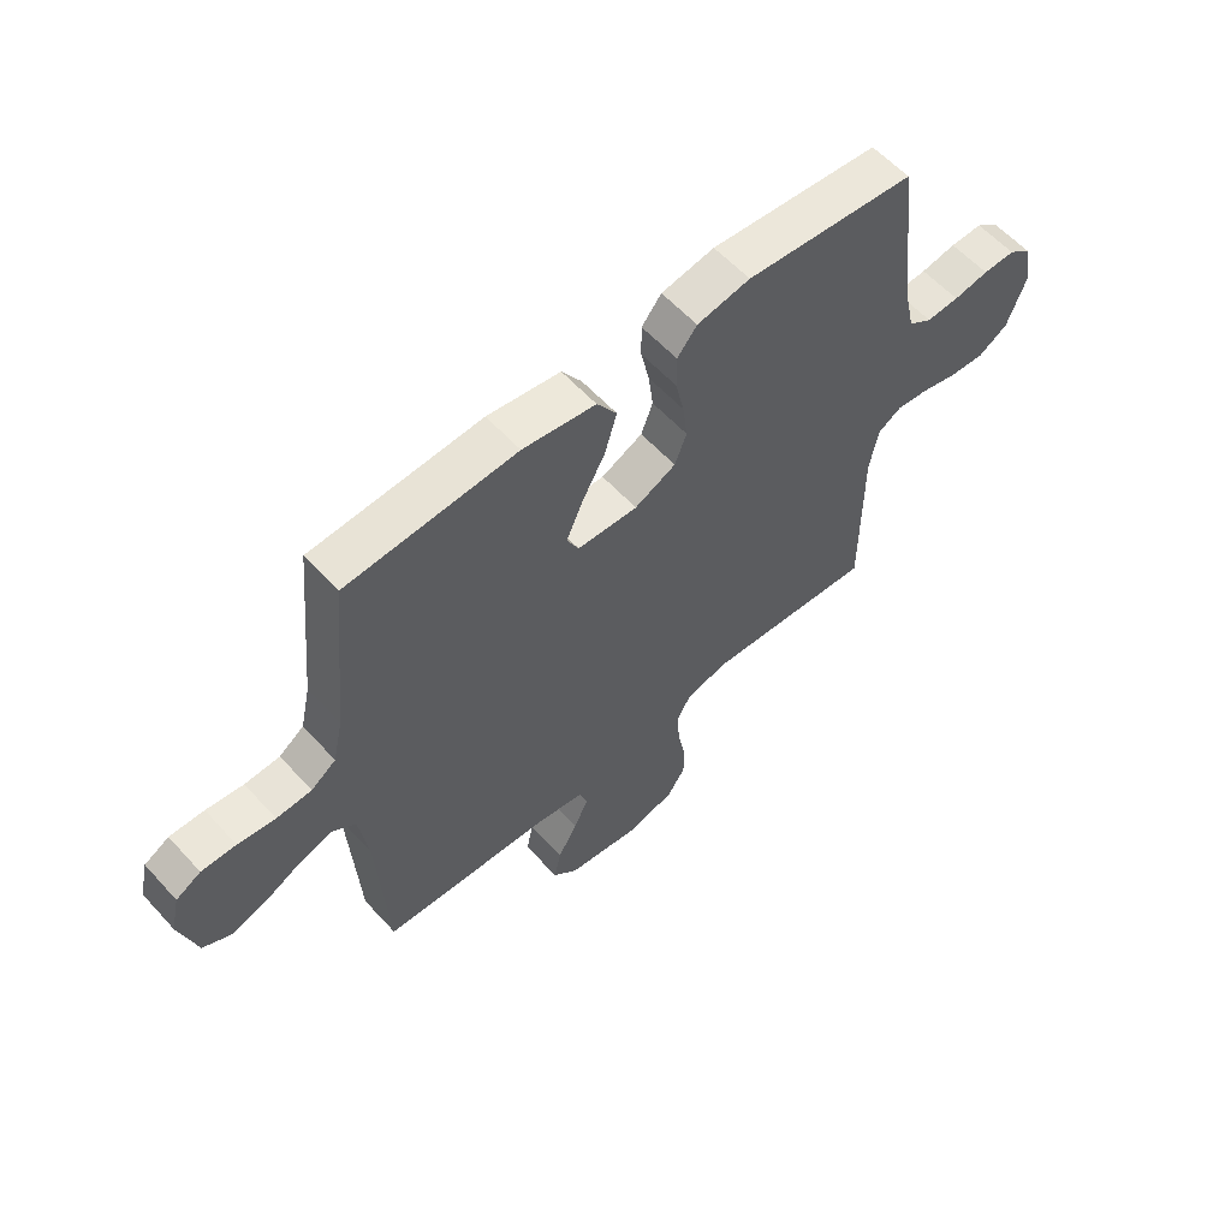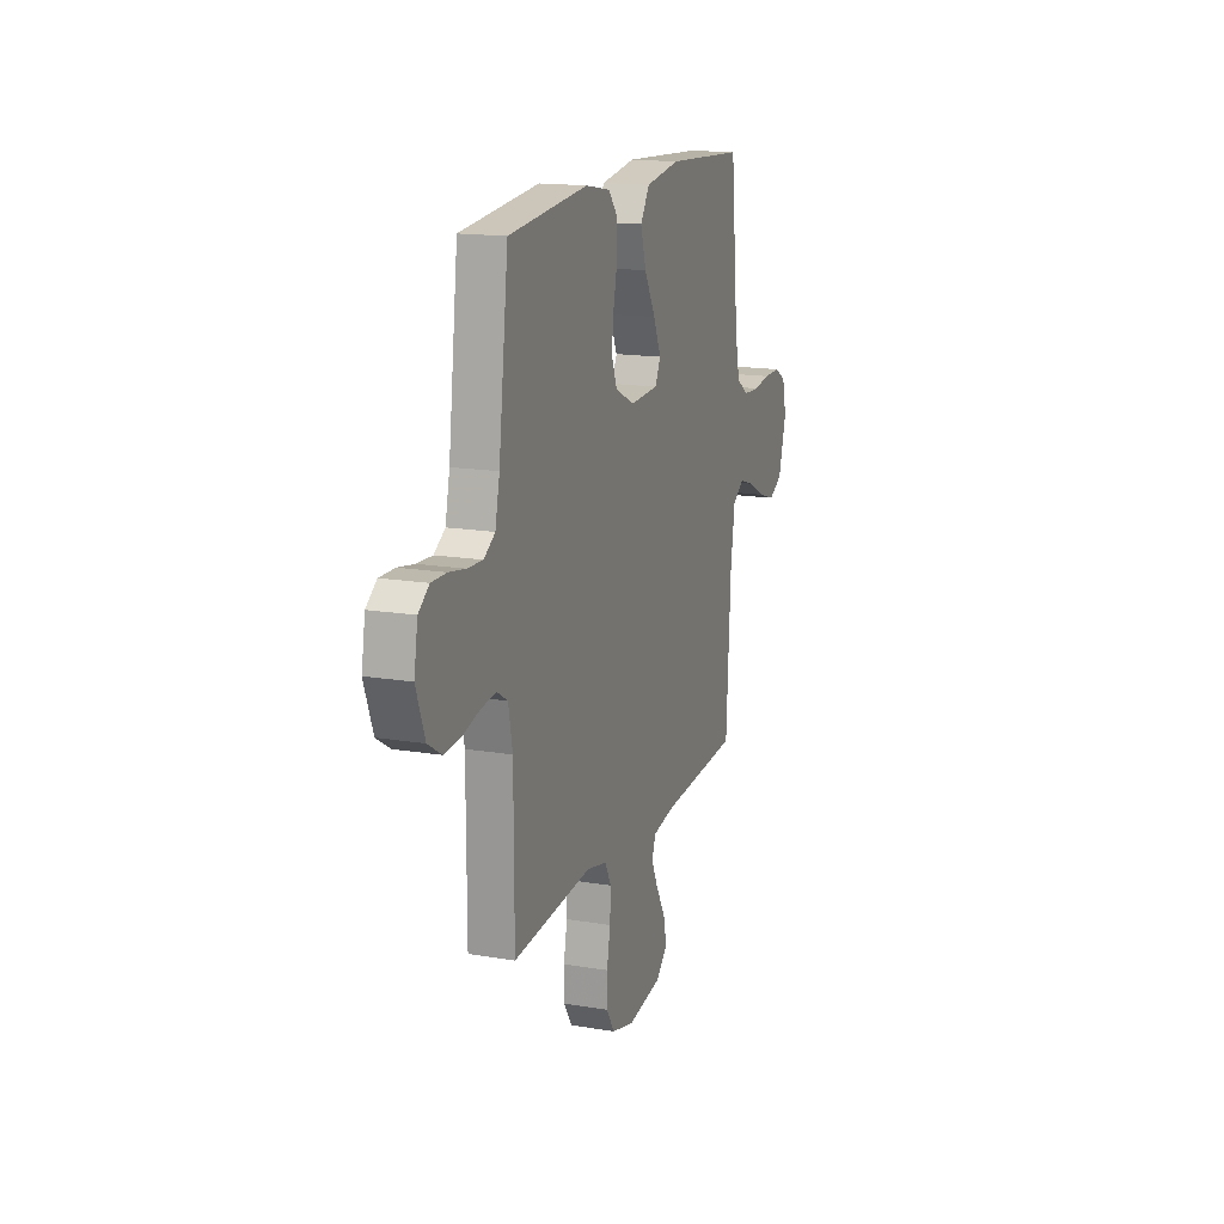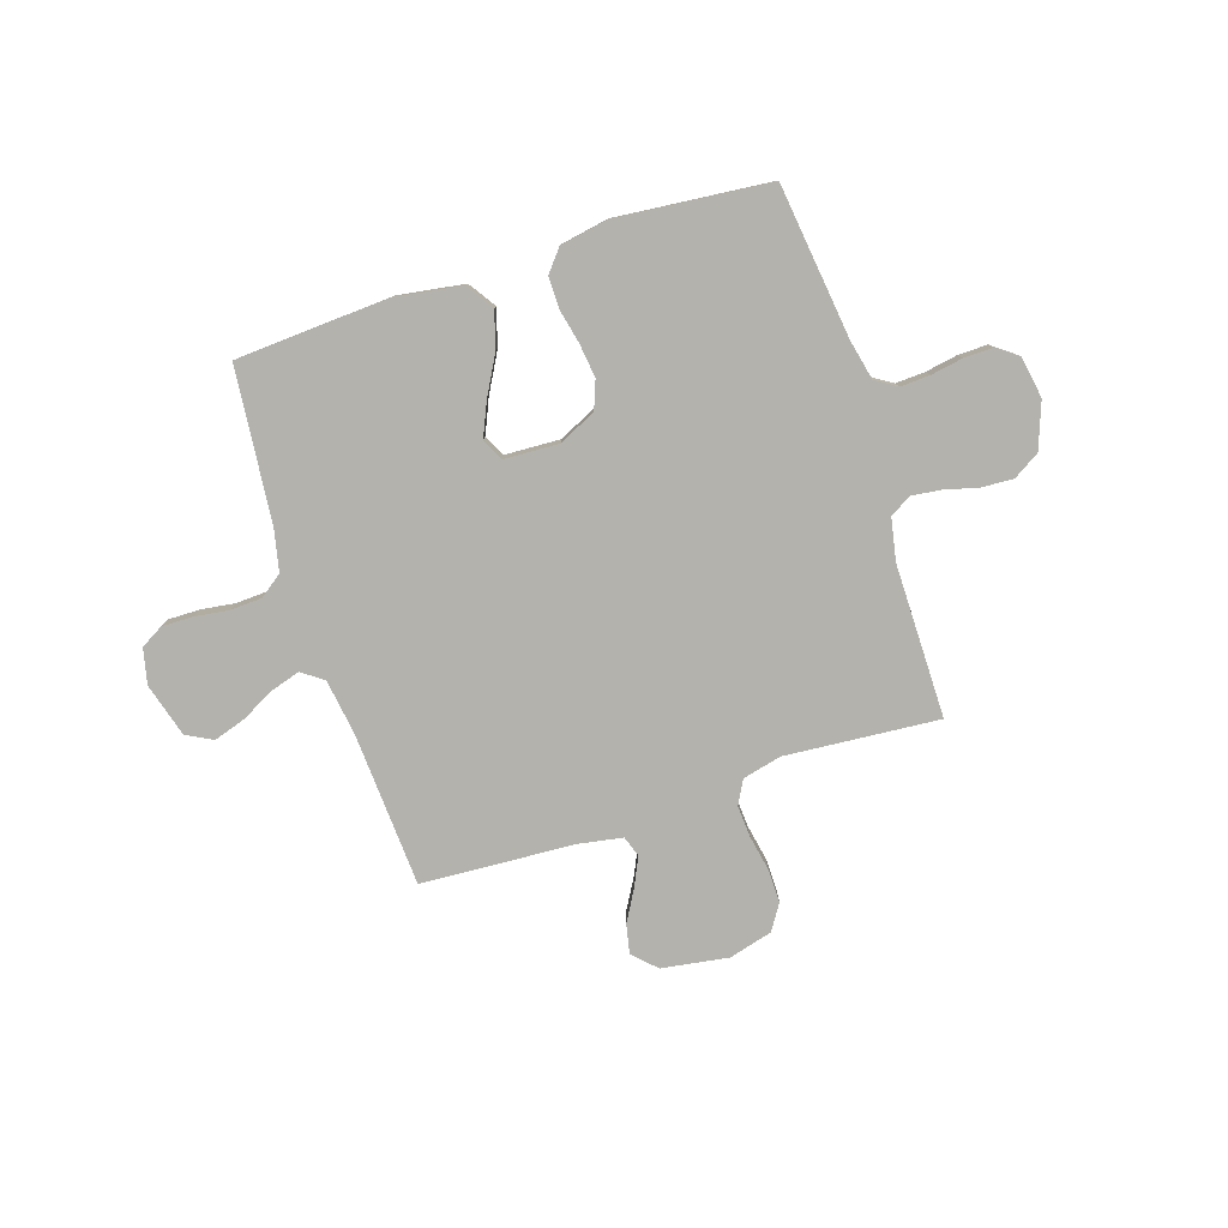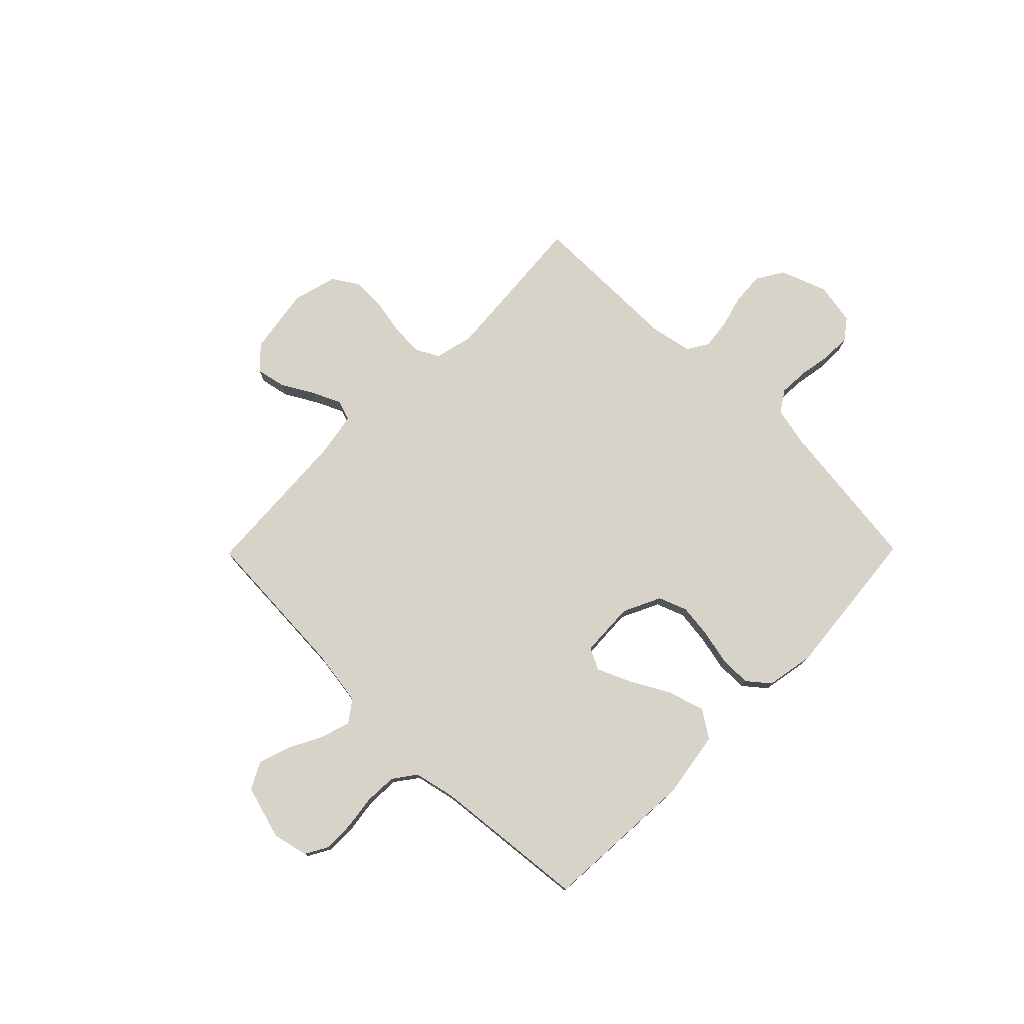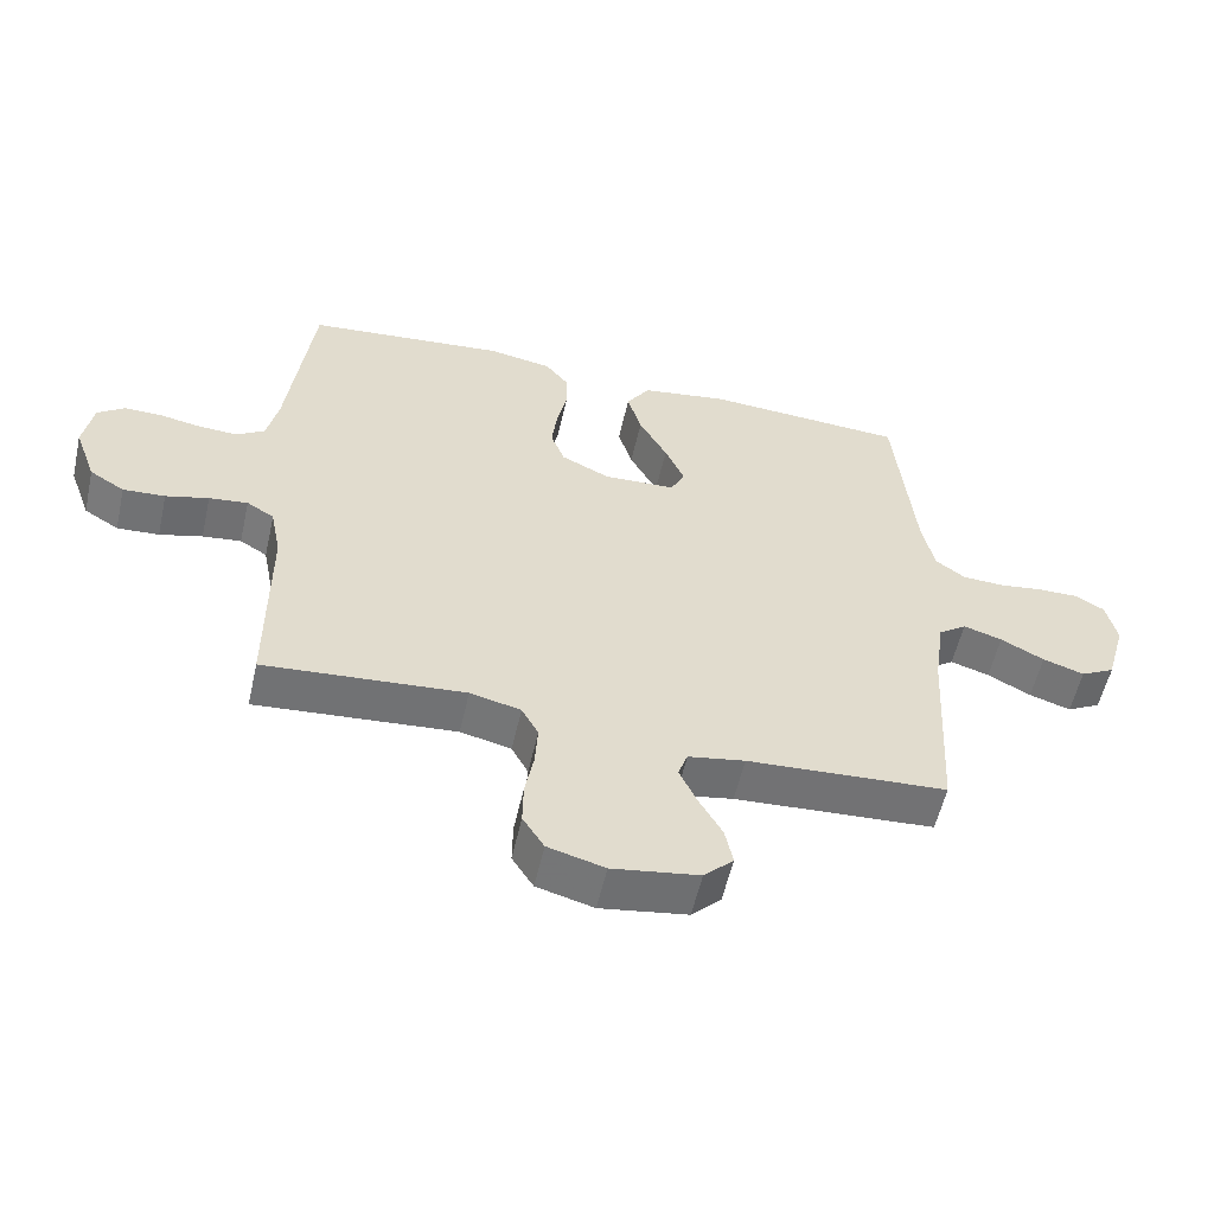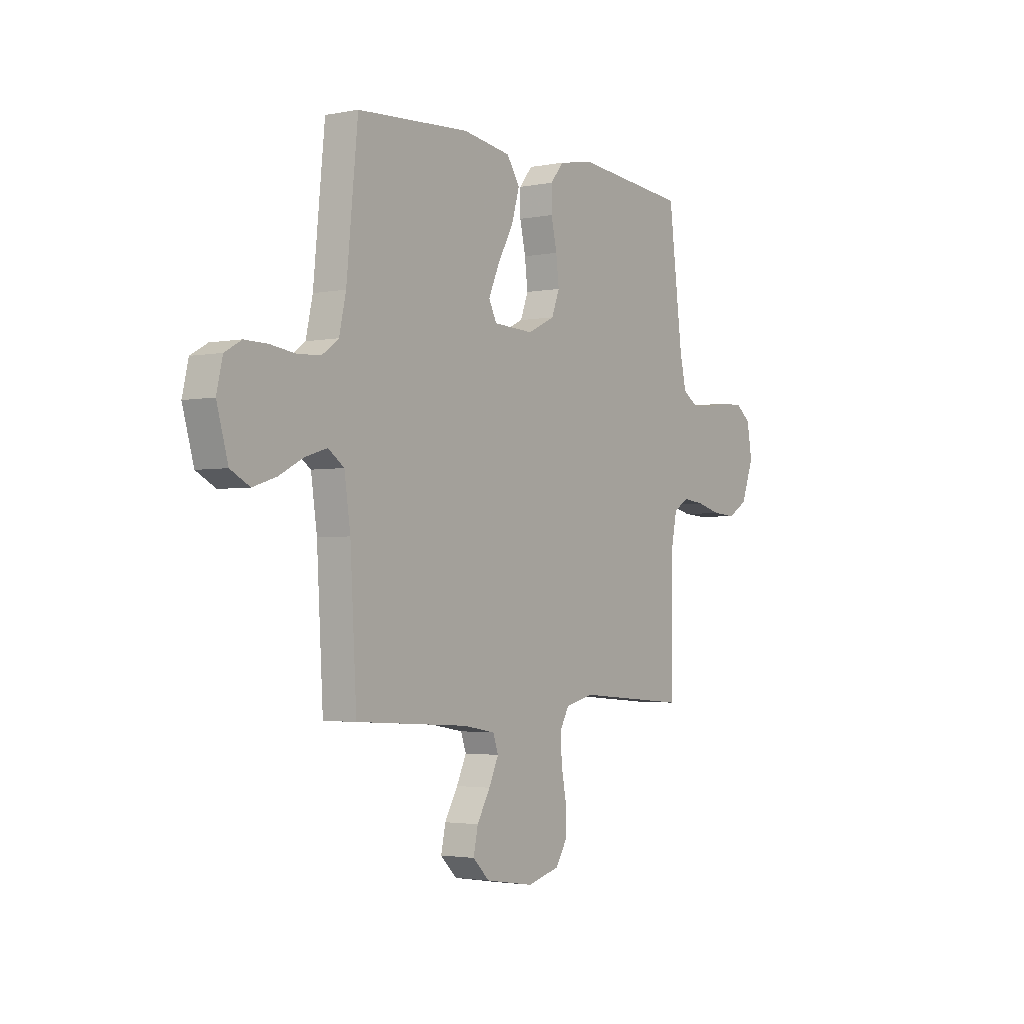
<metadata>
{"format":"obj","ext":"obj","renderer":"f3d","projection":"perspective","resolution":1024,"background":"white","views":[{"elev":58.6,"azim":-41.9,"up":"+Z"},{"elev":16.0,"azim":109.2,"up":"+Z"},{"elev":-79.4,"azim":18.0,"up":"+Y"},{"elev":76.5,"azim":-45.4,"up":"+Y"},{"elev":-56.1,"azim":167.3,"up":"+Z"},{"elev":-2.6,"azim":-55.3,"up":"+Z"}]}
</metadata>
<code>
v 0.5 0.07 0.5
v 0.537 0.07 0.2
v 0.554 0.07 0.123
v 0.596 0.07 0.096
v 0.654 0.07 0.099
v 0.716 0.07 0.11
v 0.773 0.07 0.111
v 0.813 0.07 0.081
v 0.827 0.07 0
v 0.794 0.07 -0.09
v 0.742 0.07 -0.122
v 0.679 0.07 -0.118
v 0.615 0.07 -0.101
v 0.557 0.07 -0.094
v 0.516 0.07 -0.119
v 0.5 0.07 -0.2
v 0.5 0.07 -0.5
v 0.2 0.07 -0.476
v 0.124 0.07 -0.494
v 0.099 0.07 -0.54
v 0.103 0.07 -0.603
v 0.116 0.07 -0.672
v 0.117 0.07 -0.737
v 0.085 0.07 -0.787
v 0 0.07 -0.81
v -0.13 0.07 -0.79
v -0.174 0.07 -0.747
v -0.162 0.07 -0.69
v -0.127 0.07 -0.629
v -0.101 0.07 -0.573
v -0.115 0.07 -0.533
v -0.2 0.07 -0.518
v -0.5 0.07 -0.5
v -0.517 0.07 -0.2
v -0.533 0.07 -0.09
v -0.575 0.07 -0.06
v -0.633 0.07 -0.078
v -0.698 0.07 -0.112
v -0.76 0.07 -0.132
v -0.811 0.07 -0.105
v -0.841 0.07 0
v -0.825 0.07 0.069
v -0.781 0.07 0.094
v -0.72 0.07 0.093
v -0.654 0.07 0.084
v -0.592 0.07 0.087
v -0.548 0.07 0.119
v -0.53 0.07 0.2
v -0.5 0.07 0.5
v -0.2 0.07 0.518
v -0.071 0.07 0.498
v -0.036 0.07 0.445
v -0.057 0.07 0.374
v -0.099 0.07 0.298
v -0.128 0.07 0.232
v -0.107 0.07 0.19
v 0 0.07 0.185
v 0.073 0.07 0.22
v 0.094 0.07 0.275
v 0.086 0.07 0.341
v 0.071 0.07 0.409
v 0.071 0.07 0.469
v 0.106 0.07 0.512
v 0.2 0.07 0.529
v 0.5 0 0.5
v 0.537 0 0.2
v 0.554 0 0.123
v 0.596 0 0.096
v 0.654 0 0.099
v 0.716 0 0.11
v 0.773 0 0.111
v 0.813 0 0.081
v 0.827 0 0
v 0.794 0 -0.09
v 0.742 0 -0.122
v 0.679 0 -0.118
v 0.615 0 -0.101
v 0.557 0 -0.094
v 0.516 0 -0.119
v 0.5 0 -0.2
v 0.5 0 -0.5
v 0.2 0 -0.476
v 0.124 0 -0.494
v 0.099 0 -0.54
v 0.103 0 -0.603
v 0.116 0 -0.672
v 0.117 0 -0.737
v 0.085 0 -0.787
v 0 0 -0.81
v -0.13 0 -0.79
v -0.174 0 -0.747
v -0.162 0 -0.69
v -0.127 0 -0.629
v -0.101 0 -0.573
v -0.115 0 -0.533
v -0.2 0 -0.518
v -0.5 0 -0.5
v -0.517 0 -0.2
v -0.533 0 -0.09
v -0.575 0 -0.06
v -0.633 0 -0.078
v -0.698 0 -0.112
v -0.76 0 -0.132
v -0.811 0 -0.105
v -0.841 0 0
v -0.825 0 0.069
v -0.781 0 0.094
v -0.72 0 0.093
v -0.654 0 0.084
v -0.592 0 0.087
v -0.548 0 0.119
v -0.53 0 0.2
v -0.5 0 0.5
v -0.2 0 0.518
v -0.071 0 0.498
v -0.036 0 0.445
v -0.057 0 0.374
v -0.099 0 0.298
v -0.128 0 0.232
v -0.107 0 0.19
v 0 0 0.185
v 0.073 0 0.22
v 0.094 0 0.275
v 0.086 0 0.341
v 0.071 0 0.409
v 0.071 0 0.469
v 0.106 0 0.512
v 0.2 0 0.529
f 63 64 1 2
f 60 61 62 63
f 59 60 63 2
f 58 59 2 3
f 57 58 3 4
f 56 57 4
f 51 52 53 54
f 51 54 55
f 48 49 50 51
f 47 48 51 55
f 46 47 55 56
f 42 43 44 45
f 42 45 46
f 41 42 46
f 37 38 39 40
f 36 37 40 41
f 32 33 34
f 31 32 34 35
f 26 27 28 29
f 26 29 30
f 25 26 30
f 24 25 30 31
f 21 22 23 24
f 20 21 24 31
f 16 17 18
f 15 16 18 19
f 10 11 12 13
f 10 13 14
f 9 10 14
f 8 9 14
f 5 6 7 8
f 4 5 8 14
f 56 4 14 15
f 36 41 46 56
f 35 36 56 15
f 19 20 31 35
f 15 19 35
f 66 65 128 127
f 127 126 125 124
f 66 127 124 123
f 67 66 123 122
f 68 67 122 121
f 68 121 120
f 118 117 116 115
f 119 118 115
f 115 114 113 112
f 119 115 112 111
f 120 119 111 110
f 109 108 107 106
f 110 109 106
f 110 106 105
f 104 103 102 101
f 105 104 101 100
f 98 97 96
f 99 98 96 95
f 93 92 91 90
f 94 93 90
f 94 90 89
f 95 94 89 88
f 88 87 86 85
f 95 88 85 84
f 82 81 80
f 83 82 80 79
f 77 76 75 74
f 78 77 74
f 78 74 73
f 78 73 72
f 72 71 70 69
f 78 72 69 68
f 79 78 68 120
f 120 110 105 100
f 79 120 100 99
f 99 95 84 83
f 99 83 79
f 1 65 66 2
f 2 66 67 3
f 3 67 68 4
f 4 68 69 5
f 5 69 70 6
f 6 70 71 7
f 7 71 72 8
f 8 72 73 9
f 9 73 74 10
f 10 74 75 11
f 11 75 76 12
f 12 76 77 13
f 13 77 78 14
f 14 78 79 15
f 15 79 80 16
f 16 80 81 17
f 17 81 82 18
f 18 82 83 19
f 19 83 84 20
f 20 84 85 21
f 21 85 86 22
f 22 86 87 23
f 23 87 88 24
f 24 88 89 25
f 25 89 90 26
f 26 90 91 27
f 27 91 92 28
f 28 92 93 29
f 29 93 94 30
f 30 94 95 31
f 31 95 96 32
f 32 96 97 33
f 33 97 98 34
f 34 98 99 35
f 35 99 100 36
f 36 100 101 37
f 37 101 102 38
f 38 102 103 39
f 39 103 104 40
f 40 104 105 41
f 41 105 106 42
f 42 106 107 43
f 43 107 108 44
f 44 108 109 45
f 45 109 110 46
f 46 110 111 47
f 47 111 112 48
f 48 112 113 49
f 49 113 114 50
f 50 114 115 51
f 51 115 116 52
f 52 116 117 53
f 53 117 118 54
f 54 118 119 55
f 55 119 120 56
f 56 120 121 57
f 57 121 122 58
f 58 122 123 59
f 59 123 124 60
f 60 124 125 61
f 61 125 126 62
f 62 126 127 63
f 63 127 128 64
f 64 128 65 1

</code>
